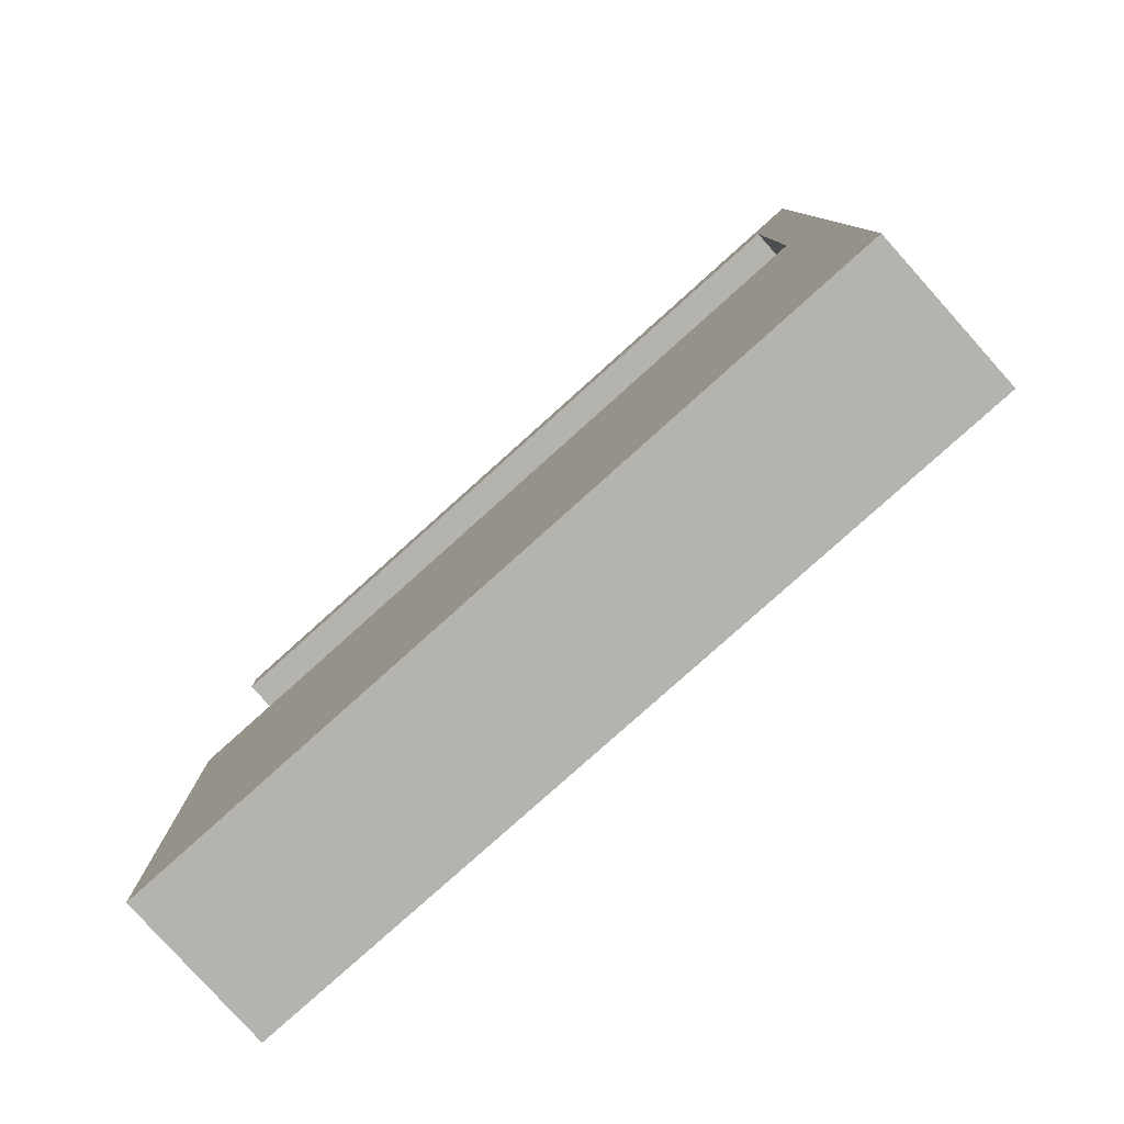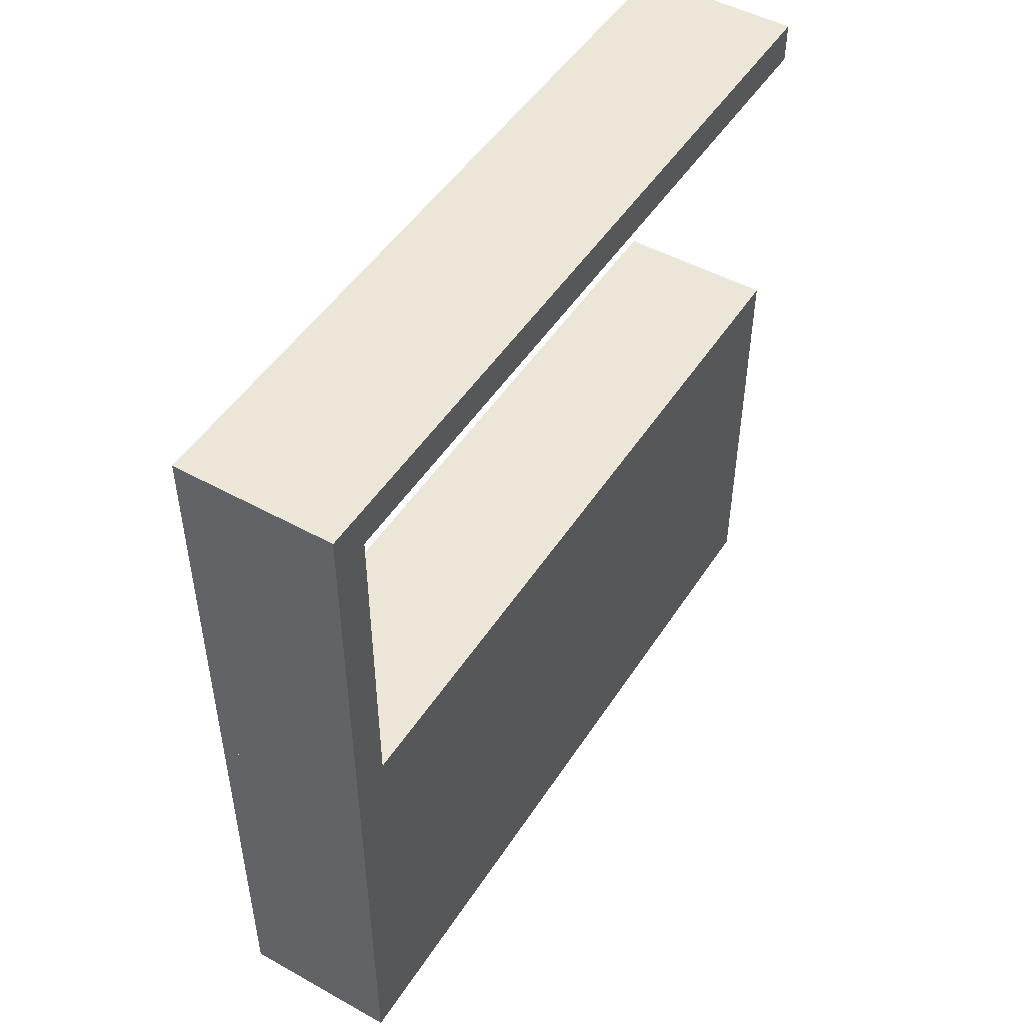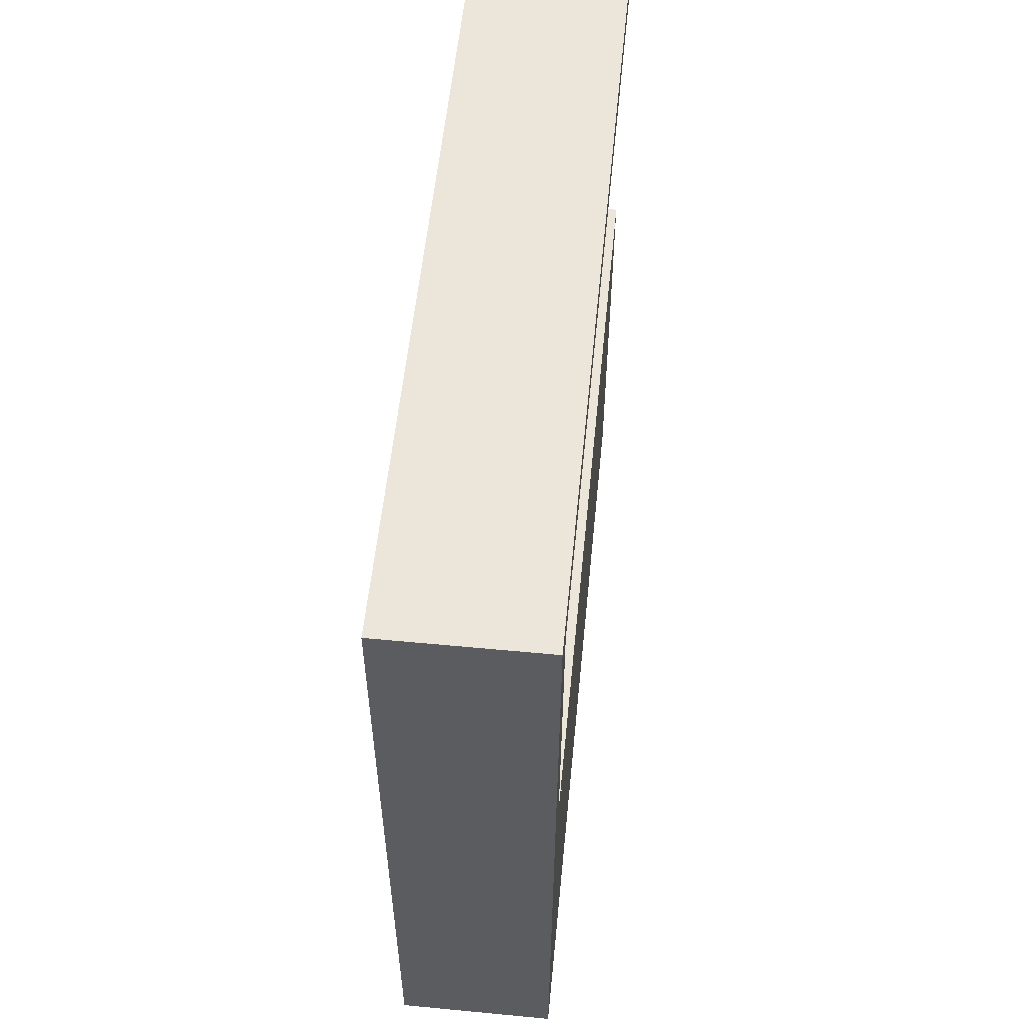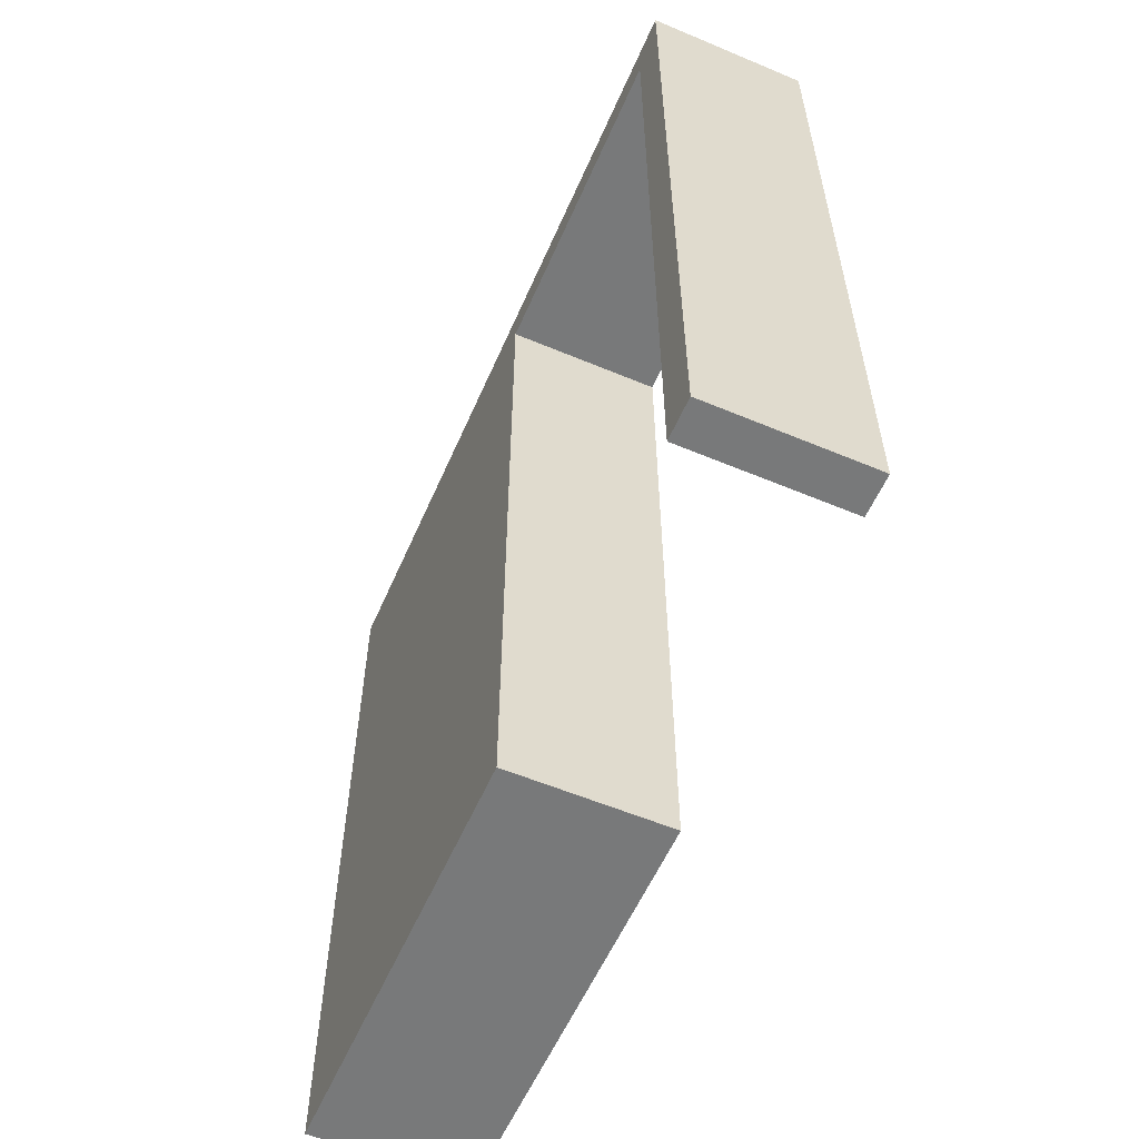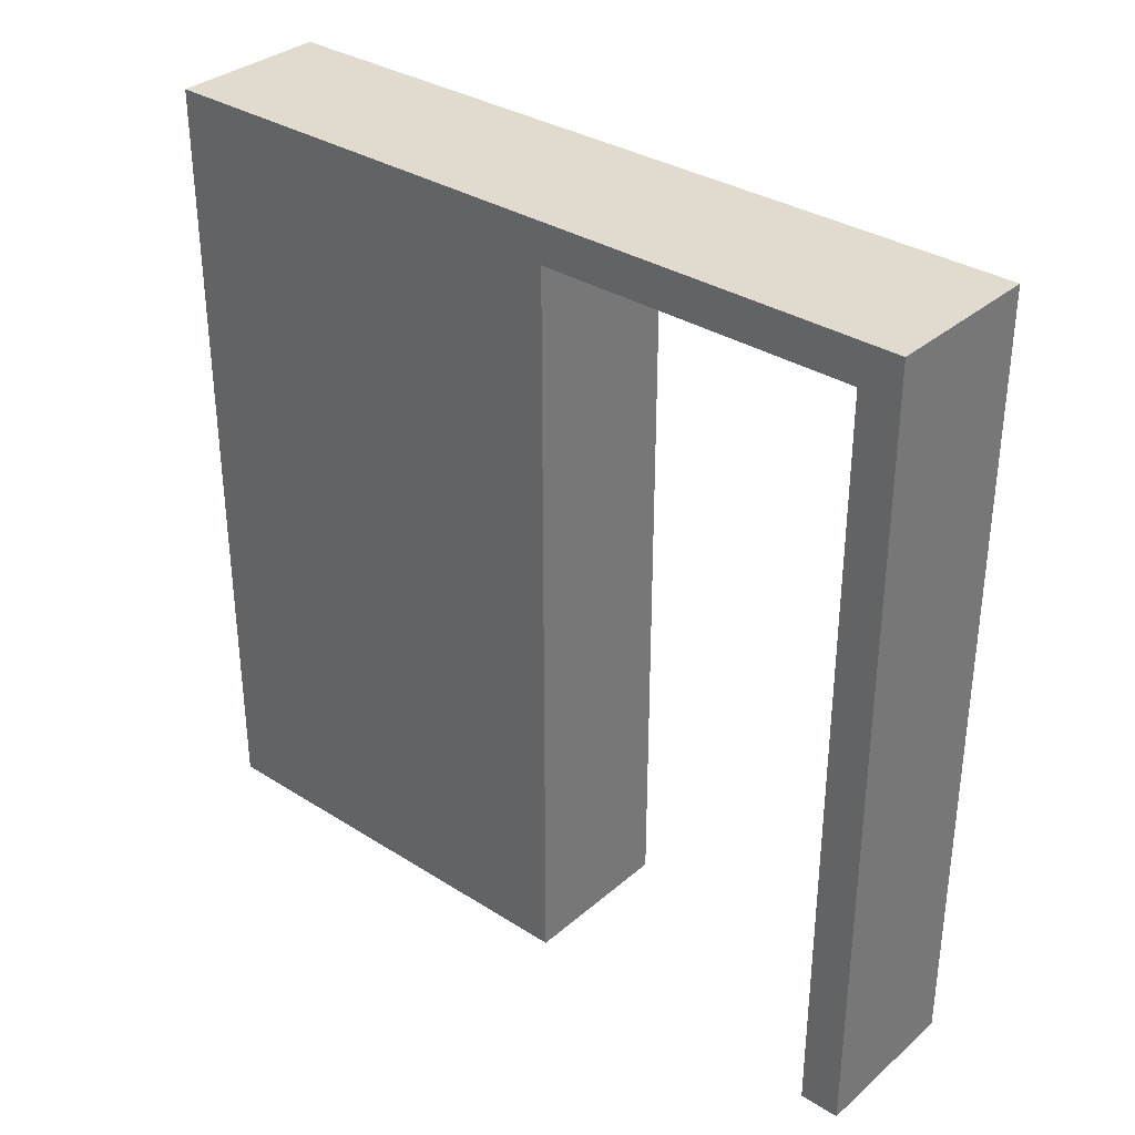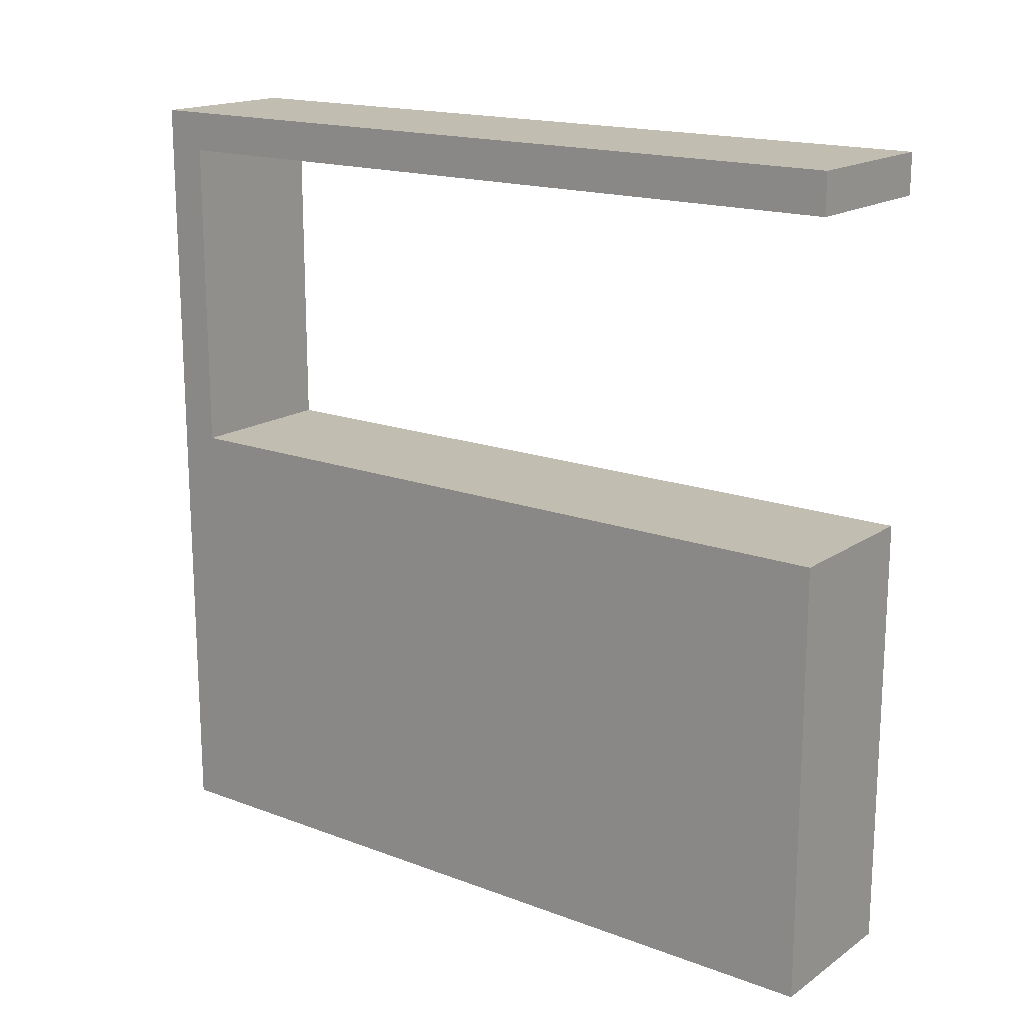
<metadata>
{"format":"obj","ext":"obj","renderer":"f3d","projection":"perspective","resolution":1024,"background":"white","views":[{"elev":-79.9,"azim":-48.1,"up":"+Y"},{"elev":48.9,"azim":31.6,"up":"+Y"},{"elev":56.0,"azim":5.7,"up":"+Y"},{"elev":-57.7,"azim":156.5,"up":"+Z"},{"elev":33.5,"azim":130.8,"up":"+Z"},{"elev":17.0,"azim":127.0,"up":"+Y"}]}
</metadata>
<code>
v 0.1 -0.5 0.5
v -0.1 -0.5 0.5
v 0.1 0 0.5
v -0.1 0 0.5
v 0.1 -0.25 0.5
v -0.1 -0.25 0.5
v 0.1 -0.05 0.45
v -0.1 -0.05 0.45
v 0.1 -0.45 0.45
v -0.1 -0.45 0.45
v 0.1 -0.25 0.45
v -0.1 -0.25 0.45
v 0.1 -0.5 0
v 0.1 -0.45 -0.5
v 0.1 -0.45 -0.025
v 0.1 -0.05 -0.5
v 0.1 -0.5 -0.5
v 0.1 0 -0.5
v 0.1 0 0
v 0.1 -0.05 -0.025
v -0.1 -0.5 -0.5
v -0.1 -0.5 0
v 0 -0.5 0
v 0 -0.5 -0.5
v -0.05 -0.5 0
v 0 -0.5 -0.25
v -0.05 -0.5 -0.25
v 0.05 -0.5 0
v 0.05 -0.5 -0.25
v -0.1 0 -0.5
v -0.1 0 0
v 0 0 0
v 0 0 -0.5
v 0 0 -0.25
v 0.05 0 0
v 0.05 0 -0.25
v -0.05 0 0
v -0.05 0 -0.25
v -0.1 -0.05 -0.5
v 0 -0.05 -0.025
v -0.1 -0.05 -0.025
v 0 -0.05 -0.5
v -0.05 -0.05 -0.025
v 0 -0.05 -0.2625
v -0.05 -0.05 -0.2625
v 0.05 -0.05 -0.025
v 0.05 -0.05 -0.2625
v -0.1 -0.45 -0.5
v 0 -0.45 -0.025
v 0 -0.45 -0.5
v 0 -0.45 -0.2625
v 0.05 -0.45 -0.025
v 0.05 -0.45 -0.2625
v -0.05 -0.45 -0.025
v -0.05 -0.45 -0.2625
v -0.1 -0.45 -0.025
f 2 1 5
f 3 4 6
f 8 7 11
f 9 10 12
f 14 15 17
f 1 13 9
f 1 9 5
f 5 9 11
f 20 16 18
f 5 7 3
f 19 3 7
f 11 7 5
f 25 27 26
f 23 26 29
f 24 17 29
f 13 29 17
f 26 24 29
f 21 24 27
f 26 27 24
f 22 21 27
f 28 13 1
f 23 28 1
f 2 25 23
f 25 2 22
f 2 23 1
f 25 22 27
f 29 13 28
f 38 37 34
f 34 32 36
f 35 3 19
f 36 35 19
f 32 3 35
f 37 4 32
f 3 32 4
f 31 4 37
f 33 34 36
f 19 18 36
f 18 33 36
f 30 31 38
f 31 37 38
f 38 33 30
f 38 34 33
f 43 45 44
f 40 44 47
f 42 16 47
f 16 20 47
f 44 42 47
f 39 42 45
f 44 45 42
f 41 39 45
f 7 46 20
f 40 46 7
f 41 45 43
f 41 43 8
f 40 8 43
f 8 40 7
f 55 54 49
f 51 49 52
f 52 9 15
f 53 52 15
f 49 9 52
f 54 56 10
f 9 49 10
f 49 54 10
f 50 51 53
f 15 14 53
f 14 50 53
f 48 56 55
f 50 48 55
f 48 21 56
f 2 10 22
f 2 6 10
f 6 12 10
f 41 31 30
f 6 4 8
f 31 41 8
f 12 6 8
f 42 39 30
f 16 42 33
f 24 21 48
f 17 24 50
f 2 5 6
f 3 6 5
f 8 11 12
f 9 12 11
f 15 13 17
f 13 15 9
f 20 18 19
f 19 7 20
f 25 26 23
f 23 29 28
f 37 32 34
f 32 35 36
f 43 44 40
f 40 47 46
f 20 46 47
f 55 49 51
f 51 52 53
f 56 54 55
f 50 55 51
f 21 22 56
f 10 56 22
f 41 30 39
f 31 8 4
f 42 30 33
f 16 33 18
f 24 48 50
f 17 50 14
v 0.1 0 0.5
v -0.1 0 0.5
v 0.1 0.5 0.5
v -0.1 0.5 0.5
v 0.1 0.25 0.5
v -0.1 0.25 0.5
v 0.1 0.45 0.45
v -0.1 0.45 0.45
v 0.1 0.05 0.45
v -0.1 0.05 0.45
v 0.1 0.25 0.45
v -0.1 0.25 0.45
v 0.1 0 0
v 0.1 0.05 -0.5
v 0.1 0.05 -0.025
v 0.1 0.45 -0.5
v 0.1 0 -0.5
v 0.1 0.5 -0.5
v 0.1 0.5 0
v 0.1 0.45 -0.025
v -0.1 0 -0.5
v -0.1 0 0
v 0 0 0
v 0 0 -0.5
v -0.05 0 0
v 0 0 -0.25
v -0.05 0 -0.25
v 0.05 0 0
v 0.05 0 -0.25
v -0.1 0.5 -0.5
v -0.1 0.5 0
v 0 0.5 0
v 0 0.5 -0.5
v 0 0.5 -0.25
v 0.05 0.5 0
v 0.05 0.5 -0.25
v -0.05 0.5 0
v -0.05 0.5 -0.25
v -0.1 0.45 -0.5
v 0 0.45 -0.025
v -0.1 0.45 -0.025
v 0 0.45 -0.5
v -0.05 0.45 -0.025
v 0 0.45 -0.2625
v -0.05 0.45 -0.2625
v 0.05 0.45 -0.025
v 0.05 0.45 -0.2625
v -0.1 0.05 -0.5
v -0.1 0.05 -0.025
v 0 0.05 -0.025
v 0 0.05 -0.5
v 0 0.05 -0.2625
v 0.05 0.05 -0.025
v 0.05 0.05 -0.2625
v -0.05 0.05 -0.025
v -0.05 0.05 -0.2625
f 58 57 61
f 59 60 62
f 64 63 67
f 65 66 68
f 70 71 73
f 57 69 65
f 57 65 61
f 61 65 67
f 76 72 74
f 61 63 59
f 75 59 63
f 67 63 61
f 81 83 82
f 79 82 85
f 80 73 85
f 69 85 73
f 82 80 85
f 77 80 83
f 82 83 80
f 78 77 83
f 84 69 57
f 79 84 57
f 58 81 79
f 81 58 78
f 58 79 57
f 81 78 83
f 85 69 84
f 94 93 90
f 90 88 92
f 91 59 75
f 92 91 75
f 88 59 91
f 93 60 88
f 59 88 60
f 87 60 93
f 89 90 92
f 75 74 92
f 74 89 92
f 86 87 94
f 87 93 94
f 94 89 86
f 94 90 89
f 99 101 100
f 96 100 103
f 98 72 103
f 76 103 72
f 100 98 103
f 95 98 101
f 100 101 98
f 97 95 101
f 102 76 63
f 96 102 63
f 97 101 99
f 97 99 64
f 96 64 99
f 64 96 63
f 102 103 76
f 112 111 106
f 108 106 109
f 109 65 71
f 110 109 71
f 106 65 109
f 111 66 106
f 65 106 66
f 105 66 111
f 107 108 110
f 71 70 110
f 70 107 110
f 104 105 112
f 105 111 112
f 112 107 104
f 112 108 107
f 104 77 105
f 58 66 78
f 58 62 66
f 62 68 66
f 97 87 86
f 62 60 64
f 87 97 64
f 68 62 64
f 98 95 86
f 72 98 89
f 80 77 104
f 73 80 107
f 58 61 62
f 59 62 61
f 64 67 68
f 65 68 67
f 71 69 73
f 69 71 65
f 76 74 75
f 75 63 76
f 81 82 79
f 79 85 84
f 93 88 90
f 88 91 92
f 99 100 96
f 96 103 102
f 112 106 108
f 108 109 110
f 77 78 105
f 66 105 78
f 97 86 95
f 87 64 60
f 98 86 89
f 72 89 74
f 80 104 107
f 73 107 70
v 0.1 -0.05 -0.5
v 0.1 -0.05 0.45
v 0.1 -0.45 0.45
v 0.1 -0.45 -0.5
f 114 113 116
f 114 116 115
v 0.1 -0.05 0.45
v -0.1 -0.05 0.45
v 0.1 -0.45 0.45
v -0.1 -0.45 0.45
v 0.1 -0.25 0.45
v -0.1 -0.25 0.45
v 0.1 -0.05 -0.5
v 0.1 -0.05 -0.025
v 0.1 -0.25 -0.5
v 0.1 -0.45 -0.5
v 0.1 -0.45 -0.025
v -0.1 -0.45 -0.5
v -0.1 -0.45 -0.025
v -0.1 -0.05 -0.5
v -0.1 -0.05 -0.025
v -0.1 -0.25 -0.5
f 117 118 122
f 120 119 121
f 124 125 123
f 124 117 121
f 121 125 124
f 121 119 127
f 126 125 127
f 129 127 119
f 127 129 128
f 130 131 124
f 117 124 131
f 131 130 132
f 131 122 118
f 122 131 132
f 122 132 129
f 128 129 132
f 132 125 126
f 125 132 130
f 117 122 121
f 120 121 122
f 121 127 125
f 129 119 120
f 127 128 126
f 130 124 123
f 117 131 118
f 122 129 120
f 132 126 128
f 125 130 123

</code>
